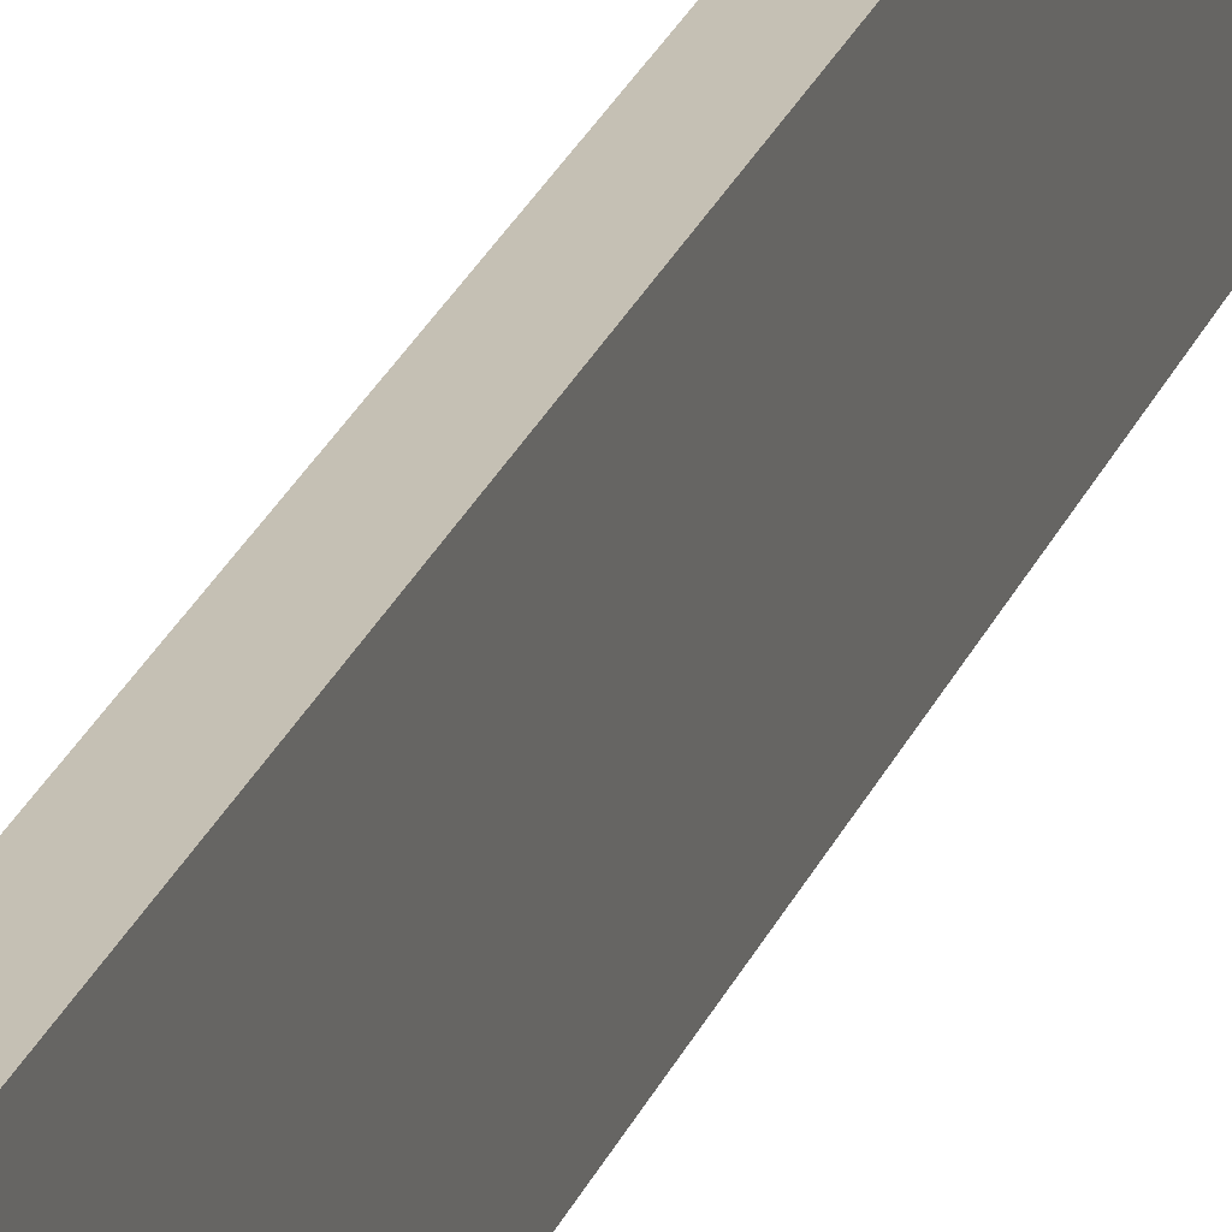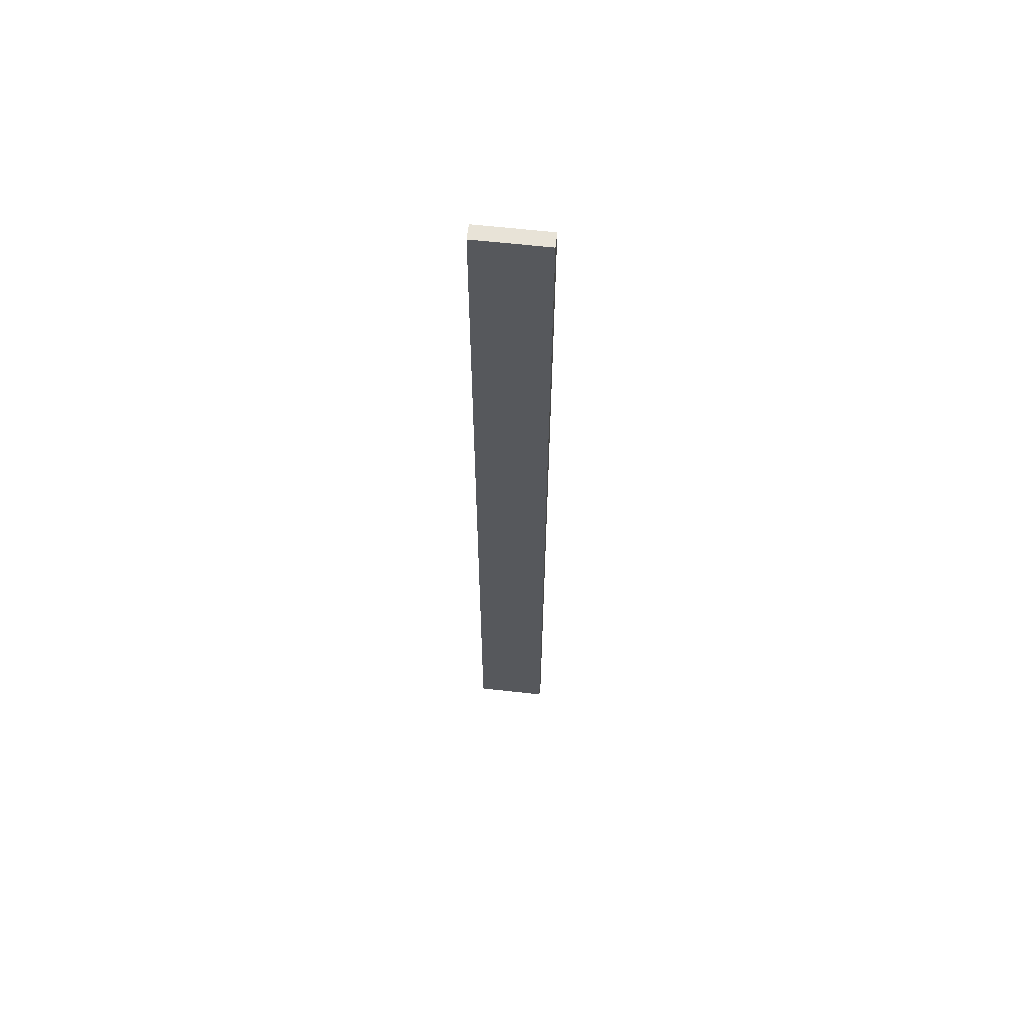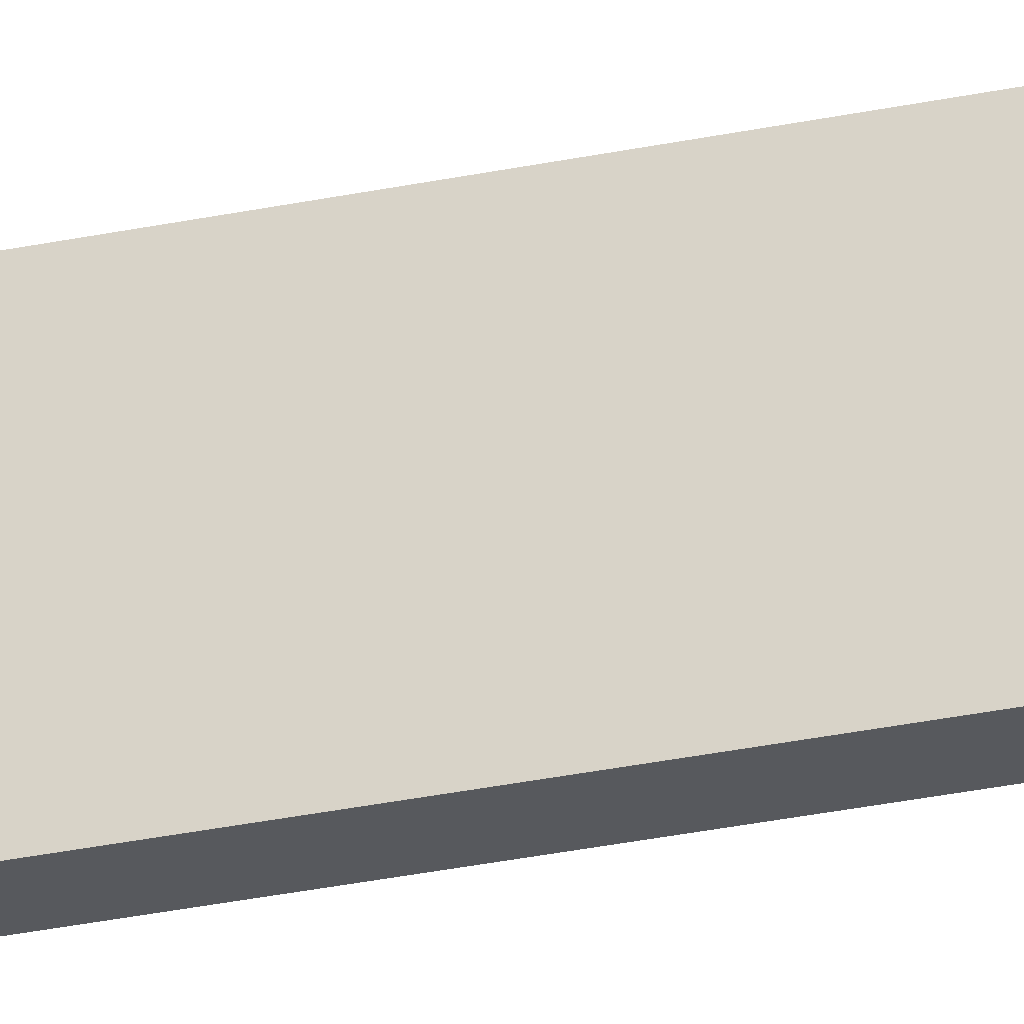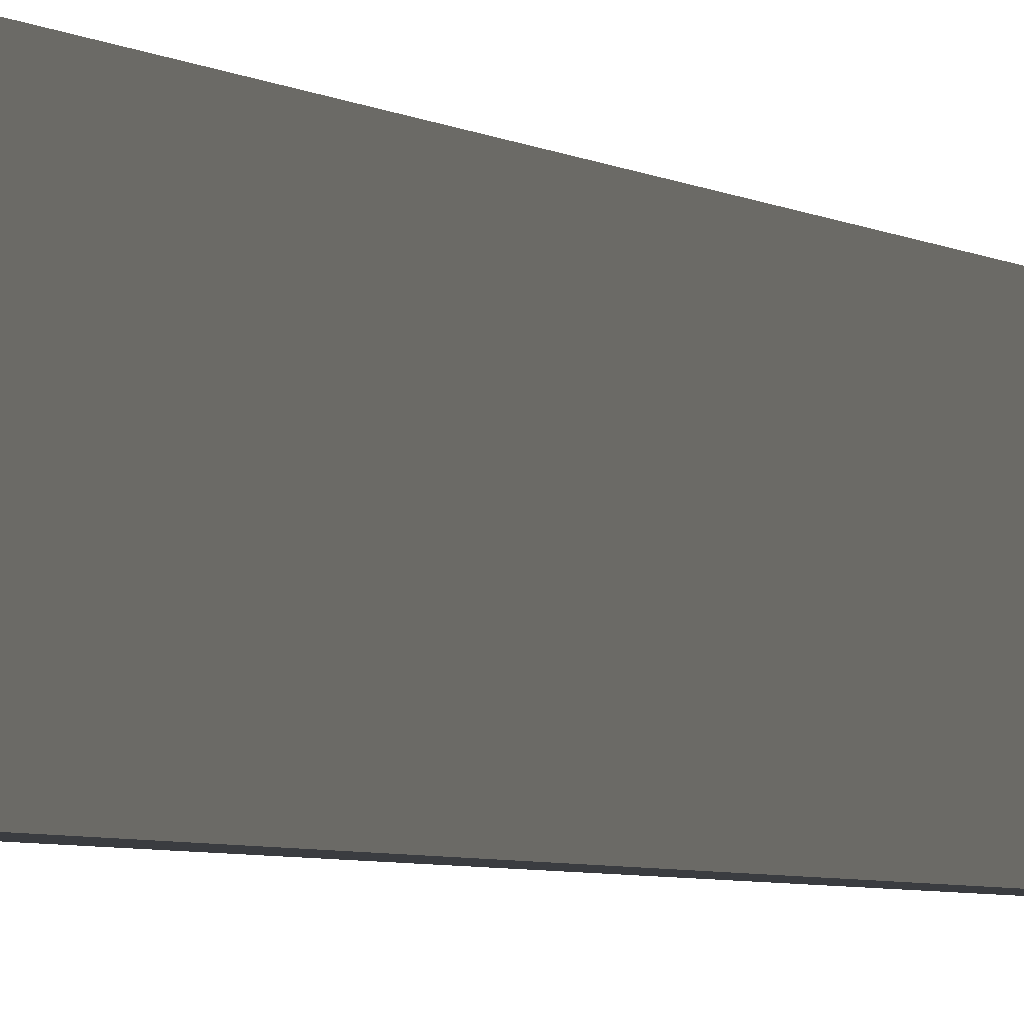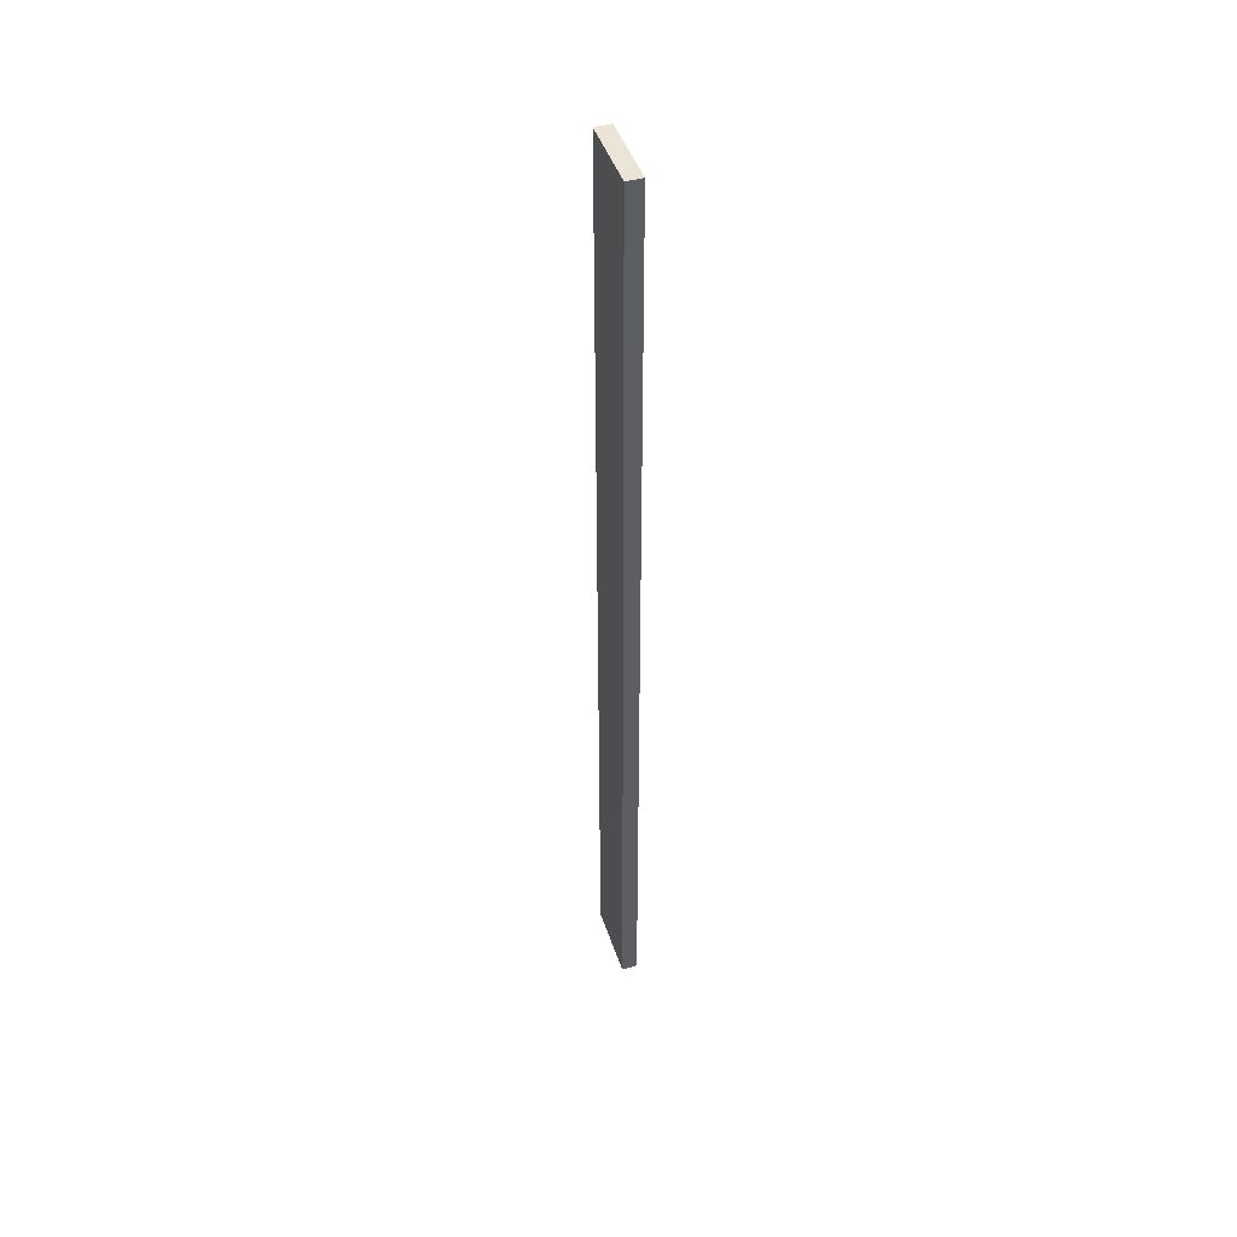
<metadata>
{"format":"obj","ext":"obj","renderer":"f3d","projection":"perspective","resolution":1024,"background":"white","views":[{"elev":18.2,"azim":-166.4,"up":"+Y"},{"elev":61.7,"azim":96.5,"up":"+Z"},{"elev":-29.5,"azim":107.5,"up":"+Y"},{"elev":-1.8,"azim":-167.9,"up":"+Y"},{"elev":45.6,"azim":-18.1,"up":"+Z"}]}
</metadata>
<code>
o Cube_Cube.001
v -0.01061 1.979 0.6494
v -0.01061 1.88 -0.6494
v -0.01061 1.88 0.6494
v -0.01061 1.979 -0.6494
v 0.01061 1.88 -0.6494
v 0.01061 1.979 -0.6494
v 0.01061 1.88 0.6494
v 0.01061 1.979 0.6494
f 1 2 3
f 4 5 2
f 6 7 5
f 8 3 7
f 5 3 2
f 4 8 6
f 1 4 2
f 4 6 5
f 6 8 7
f 8 1 3
f 5 7 3
f 4 1 8

</code>
